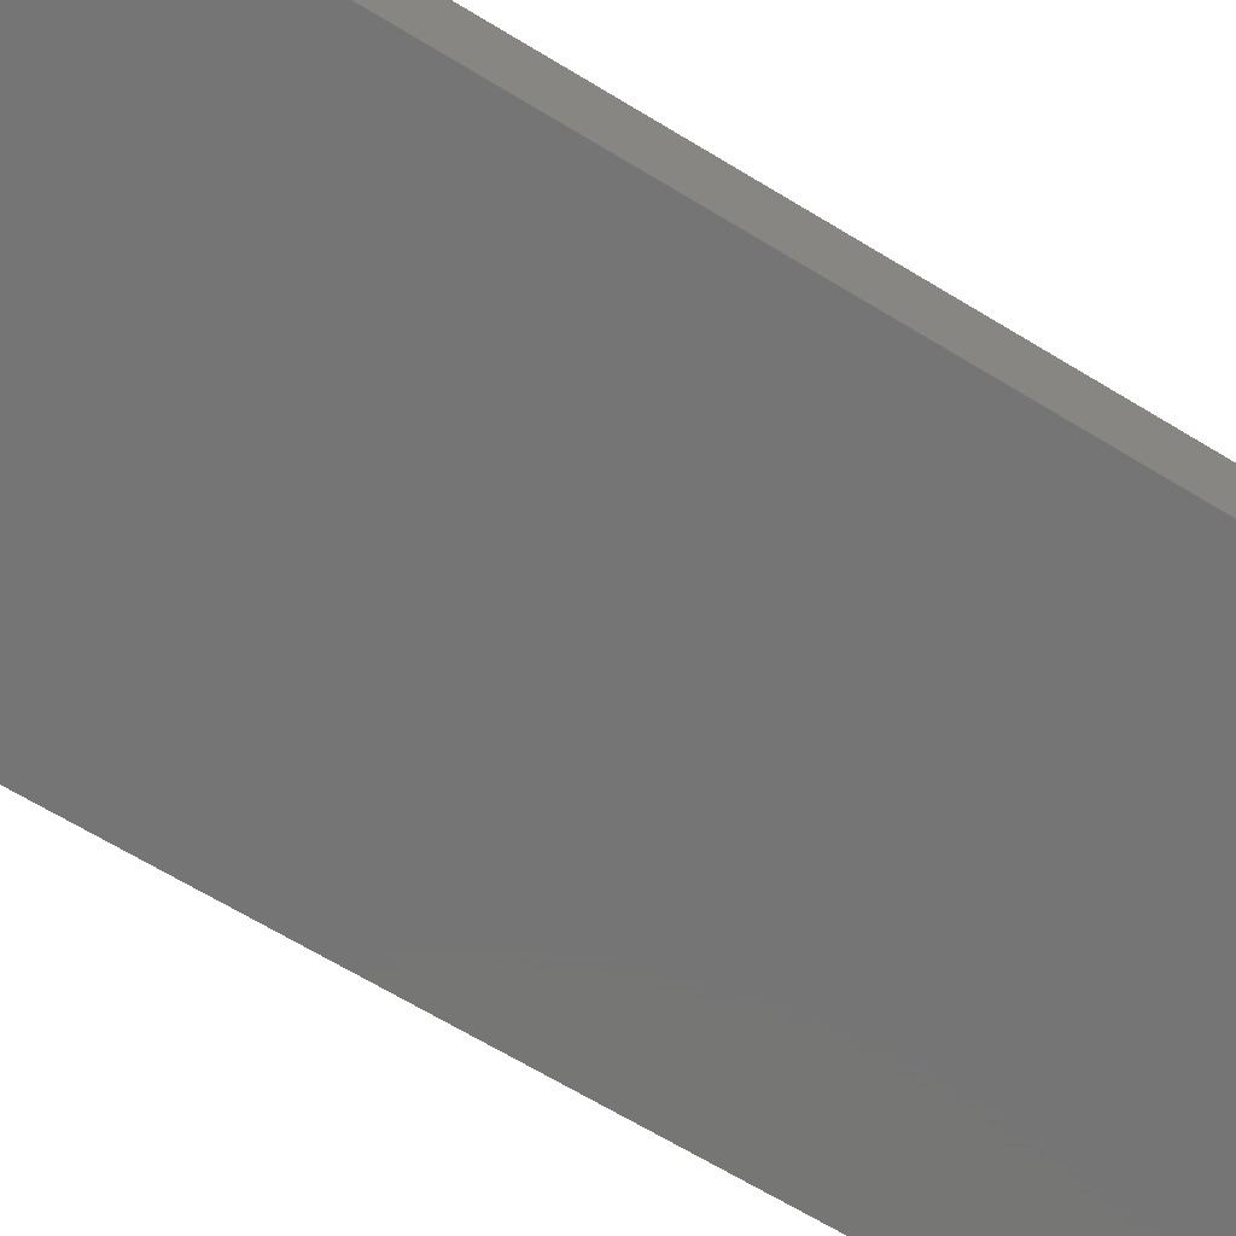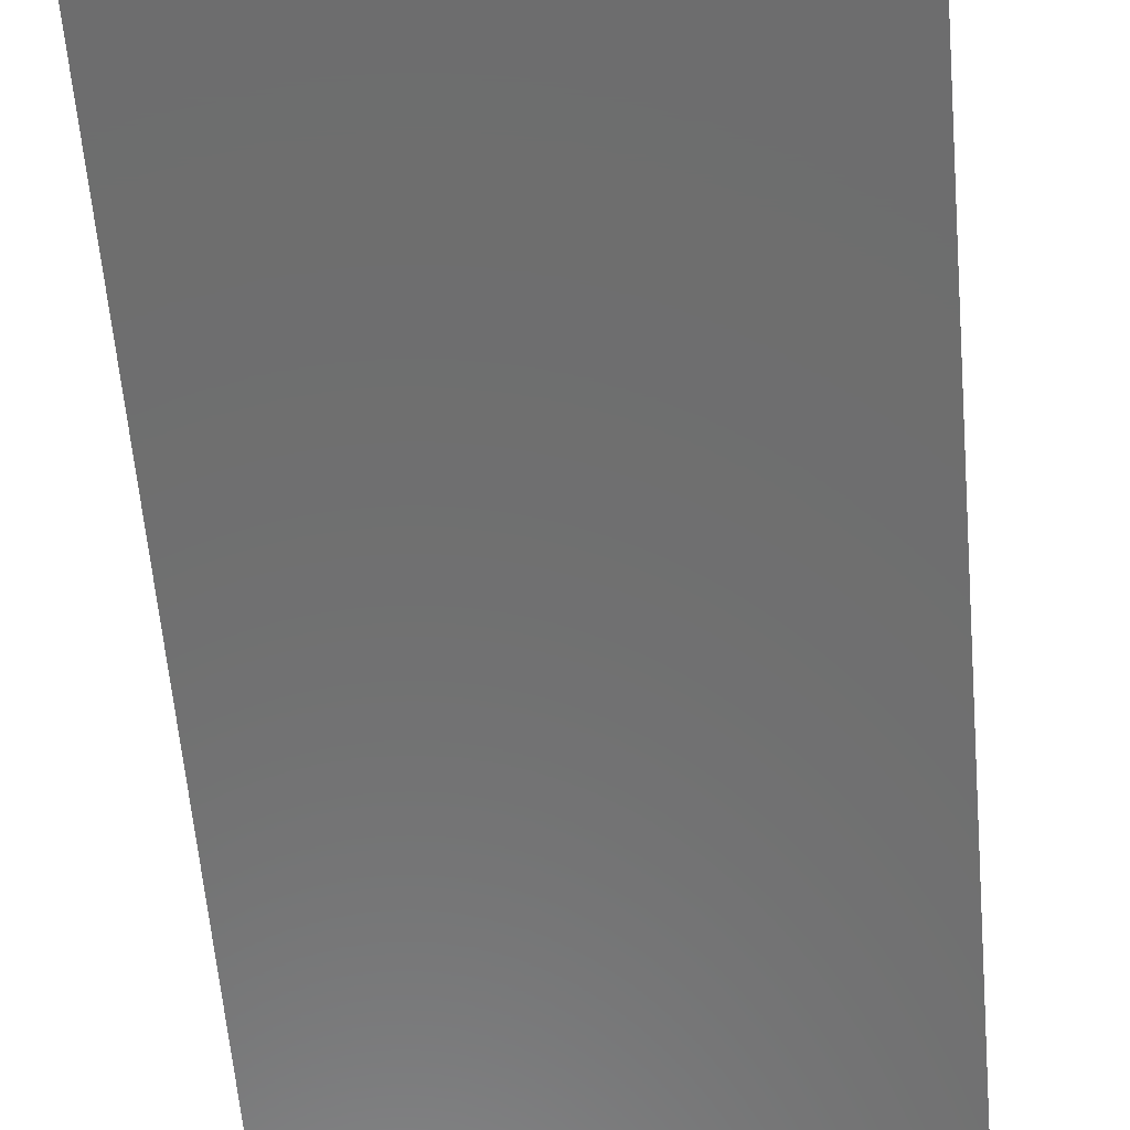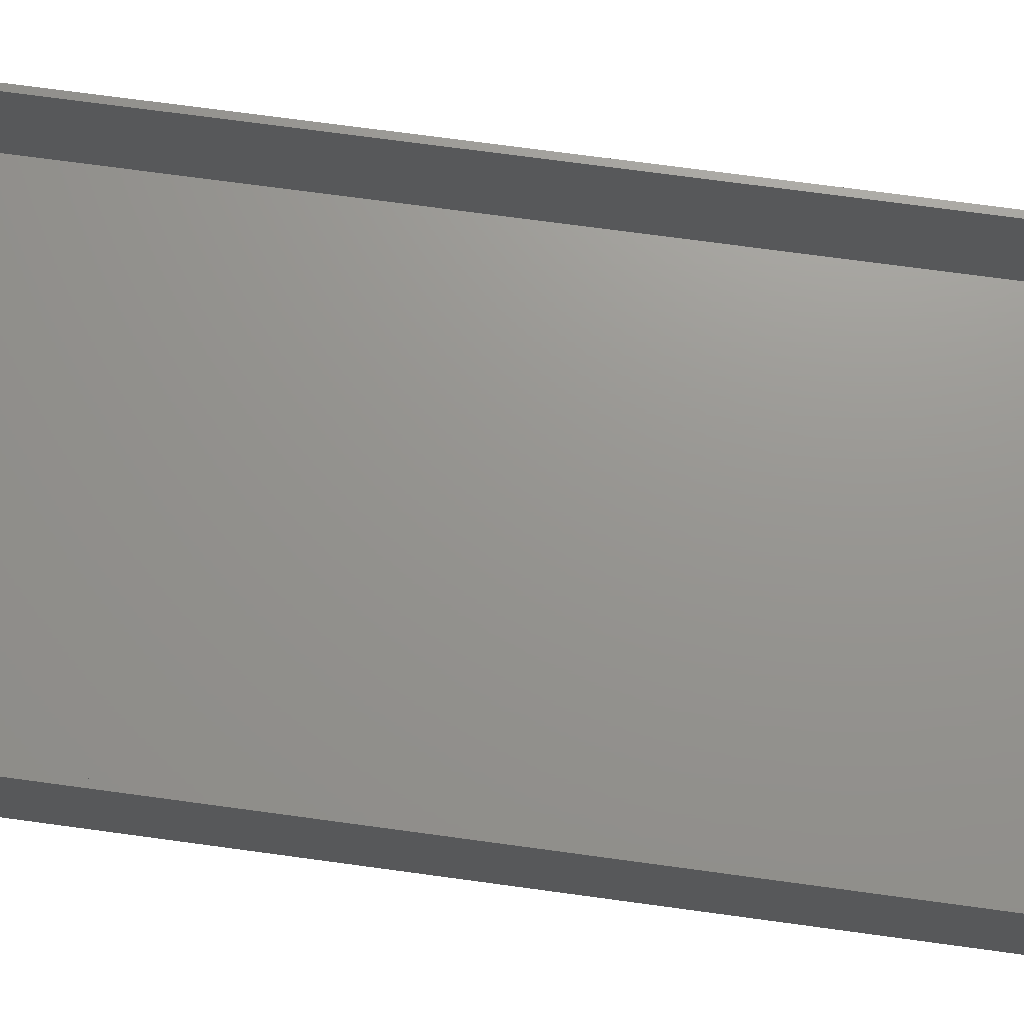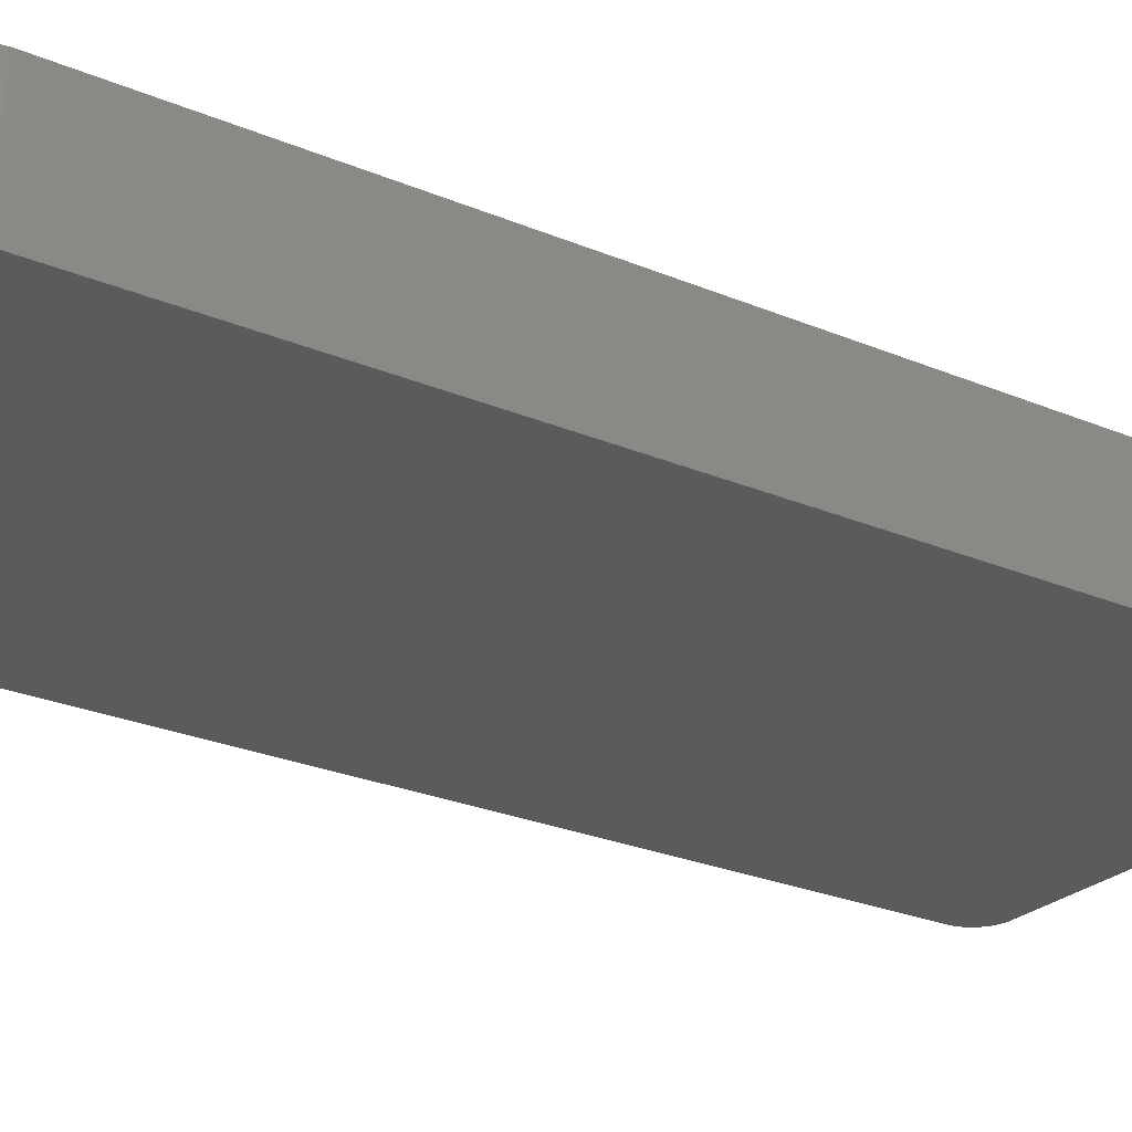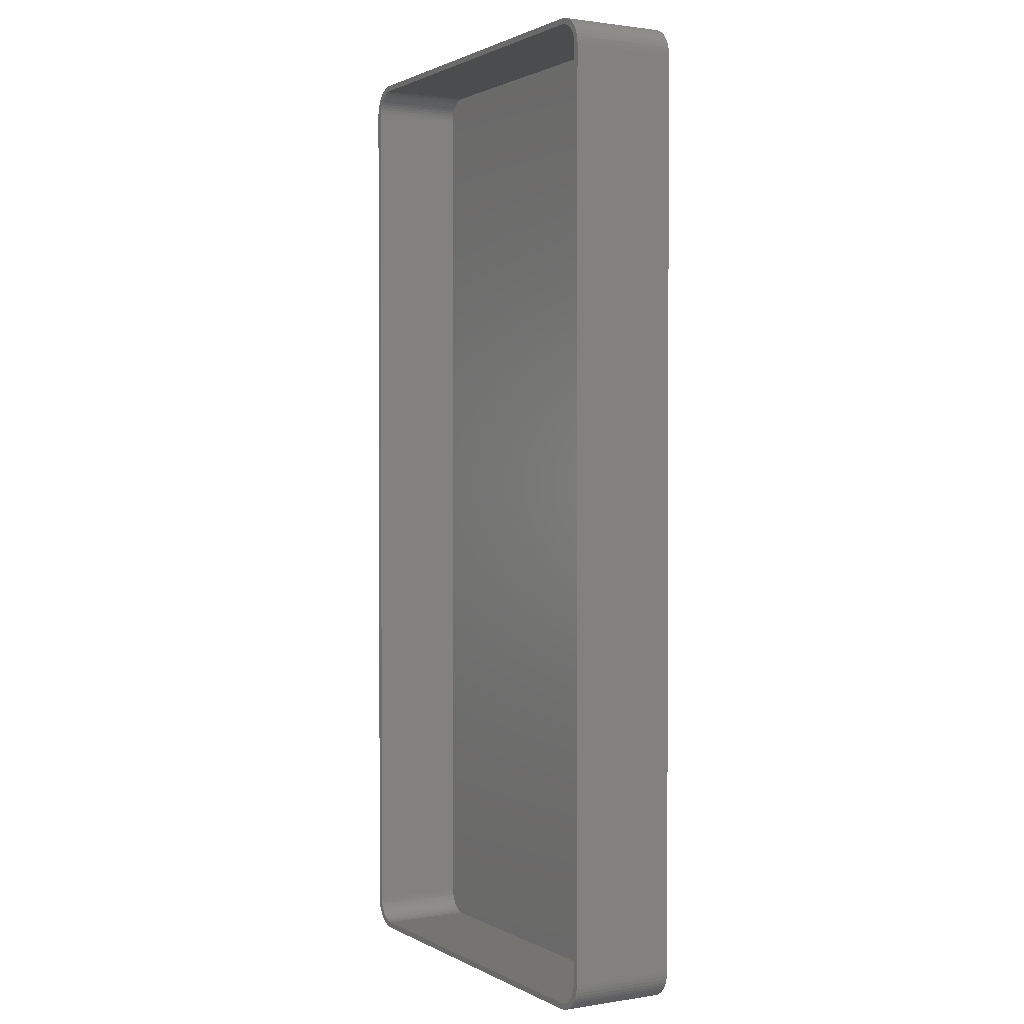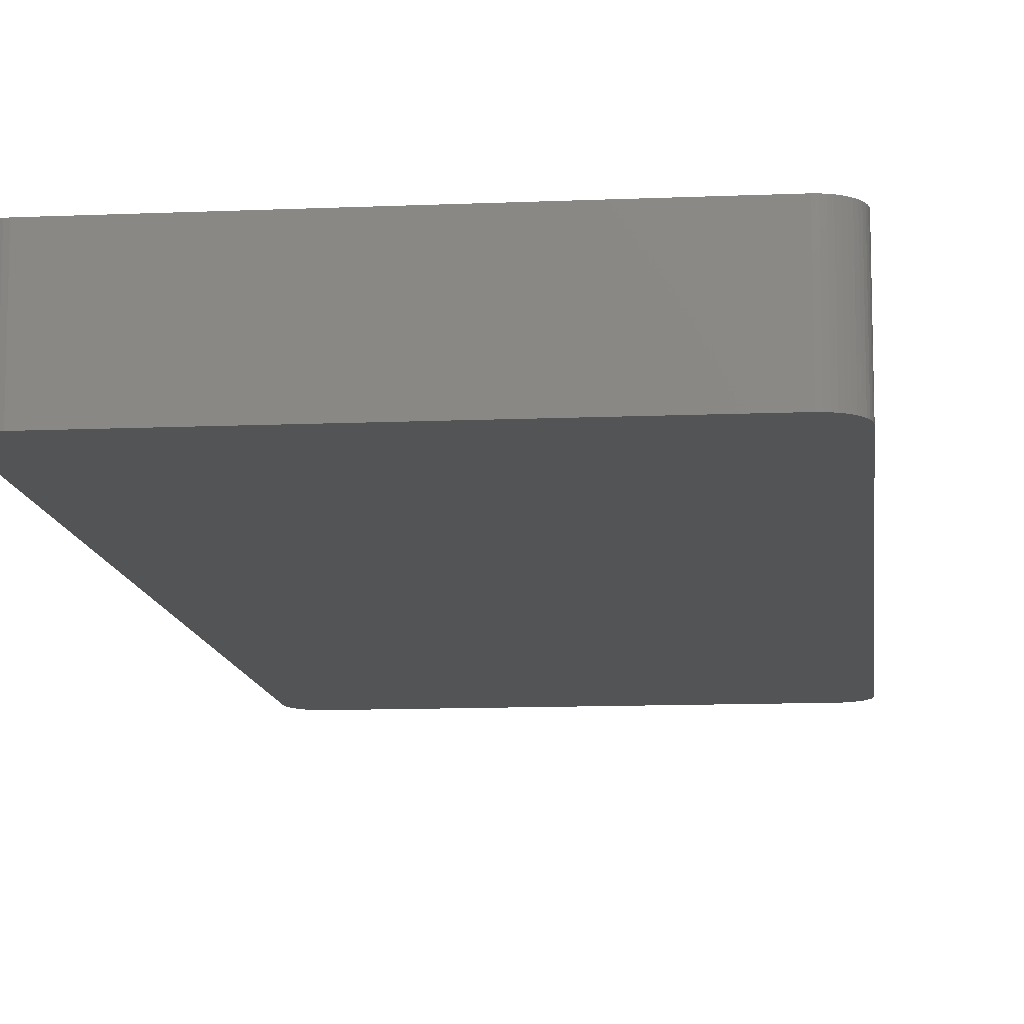
<metadata>
{"format":"stl","ext":"stl","renderer":"f3d","projection":"perspective","resolution":1024,"background":"white","views":[{"elev":-67.8,"azim":58.8,"up":"+Z"},{"elev":-59.8,"azim":-175.1,"up":"+Z"},{"elev":70.8,"azim":-82.2,"up":"+Z"},{"elev":-25.3,"azim":55.5,"up":"+Z"},{"elev":1.4,"azim":60.4,"up":"+Y"},{"elev":-11.3,"azim":6.0,"up":"+Z"}]}
</metadata>
<code>
# stl→obj: 208 verts, 412 faces
v 32.81 82.49 0
v -32.81 82.49 18
v 32.81 82.49 18
v -32.81 82.49 0
v -37.5 77.5 0
v -37.46 78.13 18
v -37.46 78.13 0
v -37.5 77.5 18
v 32.81 -82.49 0
v 33.44 -82.41 18
v 32.81 -82.49 18
v 33.44 -82.41 0
v -35.69 81.35 0
v -36.14 80.92 18
v -35.69 81.35 18
v -36.14 80.92 0
v 37.5 -77.5 18
v 37.5 77.5 0
v 37.5 77.5 18
v 37.5 -77.5 0
v -32.81 -82.49 0
v -32.81 -82.49 18
v 34.63 82.02 0
v 34.05 82.26 18
v 34.63 82.02 18
v 34.05 82.26 0
v -36.14 -80.92 0
v -35.69 -81.35 18
v -36.14 -80.92 18
v -35.69 -81.35 0
v 35.69 -81.35 0
v 36.14 -80.92 18
v 35.69 -81.35 18
v 36.14 -80.92 0
v 36.55 80.44 18
v 36.14 80.92 0
v 36.14 80.92 18
v 36.55 80.44 0
v -37.5 -77.5 0
v -37.5 -77.5 18
v -34.05 82.26 0
v -34.63 82.02 18
v -34.05 82.26 18
v -34.63 82.02 0
v 35.18 81.72 0
v 35.18 81.72 18
v 33.44 82.41 18
v 33.44 82.41 0
v -33.44 82.41 18
v -33.44 82.41 0
v -36.55 -80.44 0
v -36.88 -79.91 18
v -36.88 -79.91 0
v -36.55 -80.44 18
v 37.15 -79.34 18
v 37.34 -78.74 0
v 37.34 -78.74 18
v 37.15 -79.34 0
v 37.46 -78.13 18
v 37.46 -78.13 0
v -34.63 -82.02 0
v -34.05 -82.26 18
v -34.63 -82.02 18
v -34.05 -82.26 0
v 36.88 -79.91 0
v 37.46 78.13 0
v 36.55 -80.44 0
v 37.34 78.74 0
v 37.15 79.34 0
v 36.88 79.91 0
v 35.18 -81.72 0
v 34.63 -82.02 0
v 34.05 -82.26 0
v 35.69 81.35 0
v -33.44 -82.41 0
v -35.18 -81.72 0
v -35.18 81.72 0
v -37.15 -79.34 0
v -36.55 80.44 0
v -37.34 -78.74 0
v -36.88 79.91 0
v -37.46 -78.13 0
v -37.15 79.34 0
v -37.34 78.74 0
v 36.5 77.5 18
v 37.46 78.13 18
v 36.47 78 18
v 37.34 78.74 18
v 36.5 -77.5 18
v 36.37 78.49 18
v 37.15 79.34 18
v 36.22 78.97 18
v 36.88 79.91 18
v 36.47 -78 18
v 36.01 79.43 18
v 36.37 -78.49 18
v 35.74 79.85 18
v 35.42 80.24 18
v 35.69 81.35 18
v 35.05 80.58 18
v 34.64 80.88 18
v 34.2 81.12 18
v 33.74 81.3 18
v 33.25 81.43 18
v 32.75 81.49 18
v -32.75 81.49 18
v -33.25 81.43 18
v -33.74 81.3 18
v -34.2 81.12 18
v -34.64 80.88 18
v -35.18 81.72 18
v -35.05 80.58 18
v -35.42 80.24 18
v -35.74 79.85 18
v -36.55 80.44 18
v -36.01 79.43 18
v -36.88 79.91 18
v -36.22 78.97 18
v -37.34 78.74 18
v -36.37 78.49 18
v -37.15 79.34 18
v 36.22 -78.97 18
v 36.88 -79.91 18
v 36.01 -79.43 18
v 36.55 -80.44 18
v 35.74 -79.85 18
v 35.42 -80.24 18
v 35.05 -80.58 18
v 35.18 -81.72 18
v 34.64 -80.88 18
v 34.63 -82.02 18
v 34.2 -81.12 18
v 34.05 -82.26 18
v 33.74 -81.3 18
v 33.25 -81.43 18
v 32.75 -81.49 18
v -32.75 -81.49 18
v -33.25 -81.43 18
v -33.44 -82.41 18
v -33.74 -81.3 18
v -34.2 -81.12 18
v -34.64 -80.88 18
v -35.18 -81.72 18
v -35.05 -80.58 18
v -35.42 -80.24 18
v -35.74 -79.85 18
v -36.01 -79.43 18
v -36.22 -78.97 18
v -37.15 -79.34 18
v -36.37 -78.49 18
v -37.34 -78.74 18
v -36.47 -78 18
v -37.46 -78.13 18
v -36.5 -77.5 18
v -36.5 77.5 18
v -36.47 78 18
v -33.25 81.43 2
v -32.75 81.49 2
v 32.75 81.49 2
v 32.75 -81.49 2
v -32.75 -81.49 2
v -33.25 -81.43 2
v -36.5 -77.5 2
v -36.47 -78 2
v -36.47 78 2
v -36.5 77.5 2
v 33.25 81.43 2
v 36.5 -77.5 2
v 36.5 77.5 2
v 35.42 -80.24 2
v 35.74 -79.85 2
v -36.22 -78.97 2
v -36.01 -79.43 2
v -33.74 -81.3 2
v -34.2 -81.12 2
v -34.64 -80.88 2
v -35.05 -80.58 2
v -35.74 -79.85 2
v -35.42 -80.24 2
v -36.37 -78.49 2
v 36.47 78 2
v 36.37 78.49 2
v 36.22 78.97 2
v 36.01 79.43 2
v 36.47 -78 2
v 35.74 79.85 2
v 36.37 -78.49 2
v 35.42 80.24 2
v 36.22 -78.97 2
v 35.05 80.58 2
v 34.64 80.88 2
v 36.01 -79.43 2
v 34.2 81.12 2
v 35.05 -80.58 2
v 33.74 81.3 2
v 34.64 -80.88 2
v 34.2 -81.12 2
v 33.74 -81.3 2
v 33.25 -81.43 2
v -33.74 81.3 2
v -34.2 81.12 2
v -34.64 80.88 2
v -35.05 80.58 2
v -35.42 80.24 2
v -35.74 79.85 2
v -36.01 79.43 2
v -36.22 78.97 2
v -36.37 78.49 2
f 1 2 3
f 2 1 4
f 5 6 7
f 6 5 8
f 9 10 11
f 10 9 12
f 13 14 15
f 14 13 16
f 17 18 19
f 18 17 20
f 21 11 22
f 11 21 9
f 23 24 25
f 24 23 26
f 27 28 29
f 28 27 30
f 31 32 33
f 32 31 34
f 35 36 37
f 36 35 38
f 39 8 5
f 8 39 40
f 41 42 43
f 42 41 44
f 45 25 46
f 25 45 23
f 26 47 24
f 47 26 48
f 4 49 2
f 49 4 50
f 51 52 53
f 52 51 54
f 55 56 57
f 56 55 58
f 59 20 17
f 20 59 60
f 61 62 63
f 62 61 64
f 9 20 60
f 20 39 18
f 9 60 56
f 5 18 39
f 9 56 58
f 1 18 5
f 9 58 65
f 18 1 66
f 9 65 67
f 66 1 68
f 9 67 34
f 68 1 69
f 9 34 31
f 69 1 70
f 9 31 71
f 20 9 39
f 9 71 72
f 70 1 38
f 9 72 73
f 74 1 45
f 9 73 12
f 45 1 23
f 23 1 26
f 26 1 48
f 39 9 21
f 38 1 36
f 39 21 75
f 36 1 74
f 39 75 64
f 1 5 4
f 39 64 61
f 4 5 50
f 39 61 76
f 50 5 41
f 39 76 30
f 41 5 44
f 39 30 27
f 44 5 77
f 39 27 51
f 77 5 13
f 39 51 53
f 13 5 16
f 39 53 78
f 16 5 79
f 39 78 80
f 79 5 81
f 39 80 82
f 81 5 83
f 83 5 84
f 84 5 7
f 85 19 86
f 19 85 17
f 87 86 88
f 89 17 85
f 90 88 91
f 17 89 59
f 92 91 93
f 94 59 89
f 95 93 35
f 59 94 57
f 96 57 94
f 86 87 85
f 88 90 87
f 91 92 90
f 97 35 37
f 93 95 92
f 35 97 95
f 98 37 99
f 37 98 97
f 100 99 46
f 99 100 98
f 46 101 100
f 25 101 46
f 25 102 101
f 24 102 25
f 24 103 102
f 47 103 24
f 47 104 103
f 3 104 47
f 3 105 104
f 3 106 105
f 2 106 3
f 2 107 106
f 49 107 2
f 49 108 107
f 43 108 49
f 43 109 108
f 42 109 43
f 42 110 109
f 111 110 42
f 110 111 112
f 15 112 111
f 112 15 113
f 14 113 15
f 113 14 114
f 115 114 14
f 114 115 116
f 117 116 115
f 116 117 118
f 119 120 121
f 118 121 120
f 121 118 117
f 57 96 55
f 122 55 96
f 55 122 123
f 124 123 122
f 123 124 125
f 126 125 124
f 125 126 32
f 127 32 126
f 32 127 33
f 128 33 127
f 33 128 129
f 130 129 128
f 130 131 129
f 132 131 130
f 132 133 131
f 134 133 132
f 134 10 133
f 135 10 134
f 135 11 10
f 136 11 135
f 137 11 136
f 137 22 11
f 138 22 137
f 138 139 22
f 140 139 138
f 140 62 139
f 141 62 140
f 141 63 62
f 142 63 141
f 143 142 144
f 142 143 63
f 28 144 145
f 144 28 143
f 29 145 146
f 54 146 147
f 145 29 28
f 52 147 148
f 149 148 150
f 151 150 152
f 146 54 29
f 153 152 154
f 155 8 154
f 120 119 156
f 40 154 8
f 6 156 119
f 153 154 40
f 156 6 155
f 147 52 54
f 155 6 8
f 148 149 52
f 150 151 149
f 152 153 151
f 78 151 80
f 151 78 149
f 50 43 49
f 43 50 41
f 77 15 111
f 15 77 13
f 44 111 42
f 111 44 77
f 79 14 16
f 14 79 115
f 74 46 99
f 46 74 45
f 48 3 47
f 3 48 1
f 27 54 51
f 54 27 29
f 125 65 123
f 65 125 67
f 36 99 37
f 99 36 74
f 86 68 88
f 68 86 66
f 19 66 86
f 66 19 18
f 57 60 59
f 60 57 56
f 75 22 139
f 22 75 21
f 64 139 62
f 139 64 75
f 83 117 81
f 117 83 121
f 7 119 84
f 119 7 6
f 84 121 83
f 121 84 119
f 53 149 78
f 149 53 52
f 123 58 55
f 58 123 65
f 32 67 125
f 67 32 34
f 12 133 10
f 133 12 73
f 91 70 93
f 70 91 69
f 88 69 91
f 69 88 68
f 80 153 82
f 153 80 151
f 82 40 39
f 40 82 153
f 81 115 79
f 115 81 117
f 72 129 131
f 129 72 71
f 93 38 35
f 38 93 70
f 73 131 133
f 131 73 72
f 71 33 129
f 33 71 31
f 76 63 143
f 63 76 61
f 30 143 28
f 143 30 76
f 157 106 107
f 106 157 158
f 158 105 106
f 105 158 159
f 160 137 136
f 137 160 161
f 161 138 137
f 138 161 162
f 152 163 154
f 163 152 164
f 155 165 156
f 165 155 166
f 159 104 105
f 104 159 167
f 168 85 169
f 85 168 89
f 170 126 171
f 126 170 127
f 154 166 155
f 166 154 163
f 147 172 148
f 172 147 173
f 162 140 138
f 140 162 174
f 175 142 141
f 142 175 176
f 176 144 142
f 144 176 177
f 145 178 146
f 178 145 179
f 148 180 150
f 180 148 172
f 159 169 181
f 169 166 168
f 159 181 182
f 163 168 166
f 159 182 183
f 160 168 163
f 159 183 184
f 168 160 185
f 159 184 186
f 185 160 187
f 159 186 188
f 187 160 189
f 159 188 190
f 169 159 166
f 159 190 191
f 189 160 192
f 159 191 193
f 170 160 194
f 159 193 195
f 194 160 196
f 159 195 167
f 196 160 197
f 197 160 198
f 198 160 199
f 166 159 158
f 192 160 171
f 166 158 157
f 171 160 170
f 166 157 200
f 160 163 161
f 166 200 201
f 161 163 162
f 166 201 202
f 162 163 174
f 166 202 203
f 174 163 175
f 166 203 204
f 175 163 176
f 166 204 205
f 176 163 177
f 166 205 206
f 177 163 179
f 166 206 207
f 179 163 178
f 166 207 208
f 178 163 173
f 166 208 165
f 173 163 172
f 172 163 180
f 180 163 164
f 204 112 113
f 112 204 203
f 191 100 101
f 100 191 190
f 170 128 127
f 128 170 194
f 196 132 130
f 132 196 197
f 182 92 183
f 92 182 90
f 189 96 187
f 96 189 122
f 185 89 168
f 89 185 94
f 174 141 140
f 141 174 175
f 177 145 144
f 145 177 179
f 146 173 147
f 173 146 178
f 150 164 152
f 164 150 180
f 120 207 118
f 207 120 208
f 114 204 113
f 204 114 205
f 118 206 116
f 206 118 207
f 201 108 109
f 108 201 200
f 200 107 108
f 107 200 157
f 202 109 110
f 109 202 201
f 197 134 132
f 134 197 198
f 167 103 104
f 103 167 195
f 195 102 103
f 102 195 193
f 193 101 102
f 101 193 191
f 184 97 186
f 97 184 95
f 183 95 184
f 95 183 92
f 186 98 188
f 98 186 97
f 194 130 128
f 130 194 196
f 181 90 182
f 90 181 87
f 169 87 181
f 87 169 85
f 171 124 192
f 124 171 126
f 187 94 185
f 94 187 96
f 156 208 120
f 208 156 165
f 116 205 114
f 205 116 206
f 203 110 112
f 110 203 202
f 190 98 100
f 98 190 188
f 198 135 134
f 135 198 199
f 199 136 135
f 136 199 160
f 192 122 189
f 122 192 124

</code>
